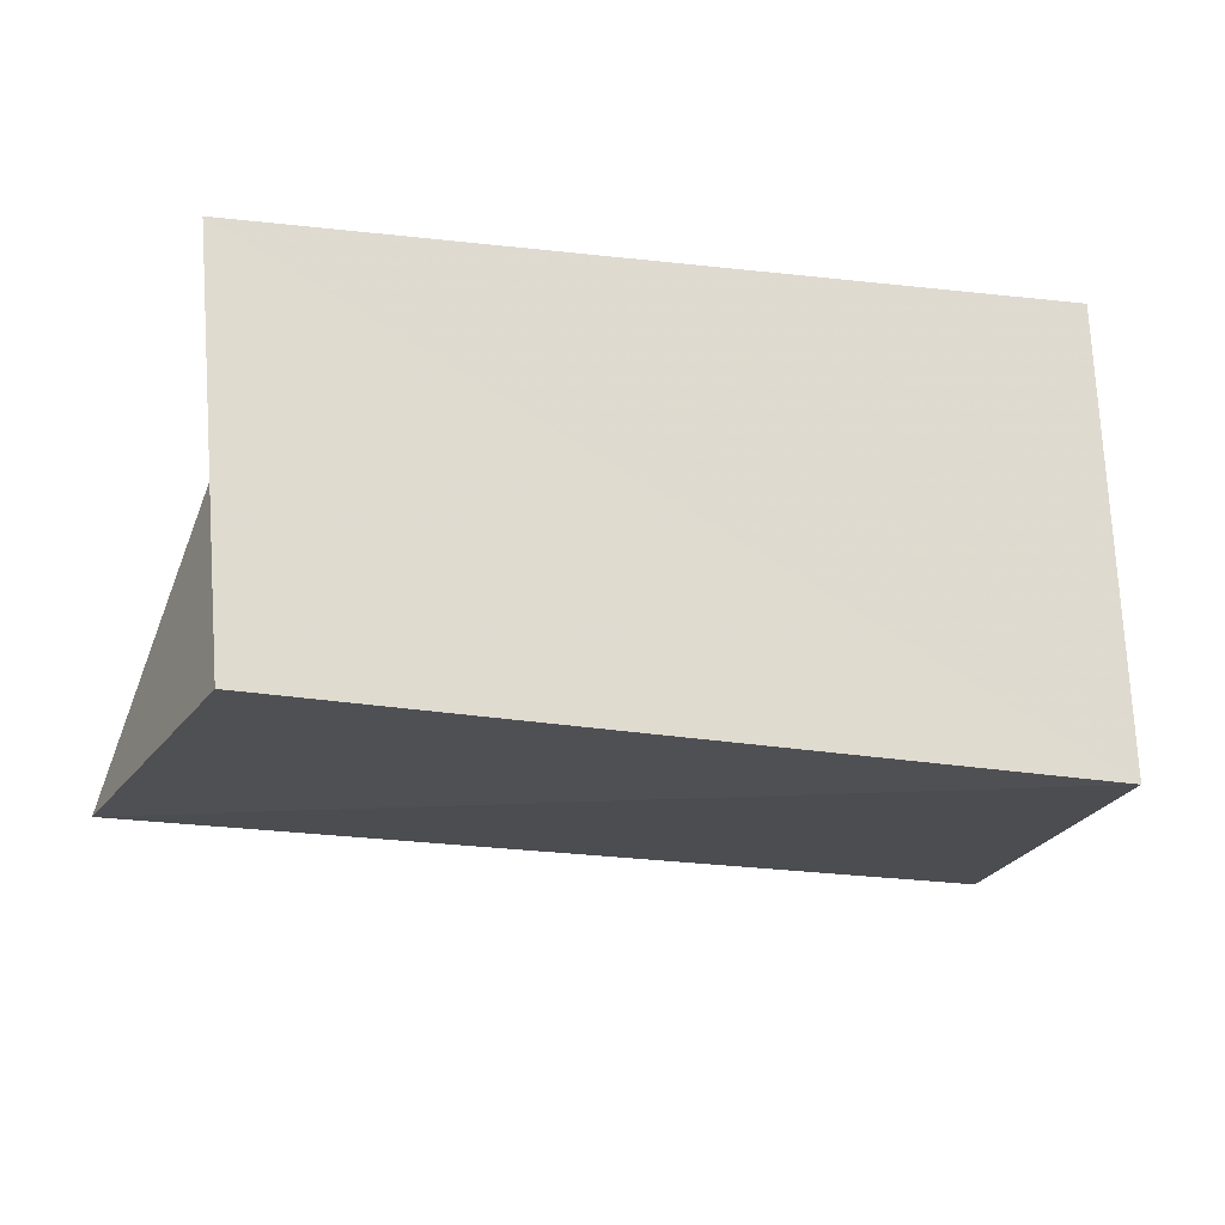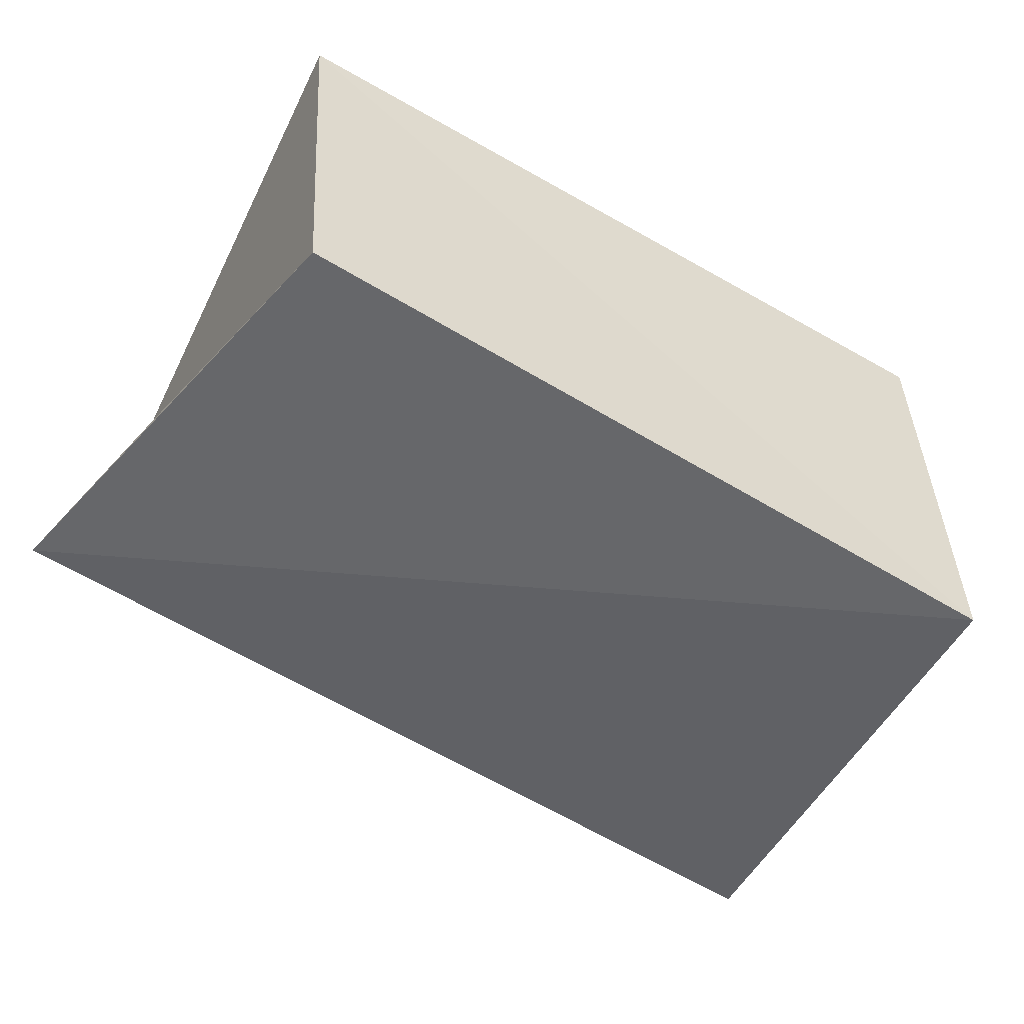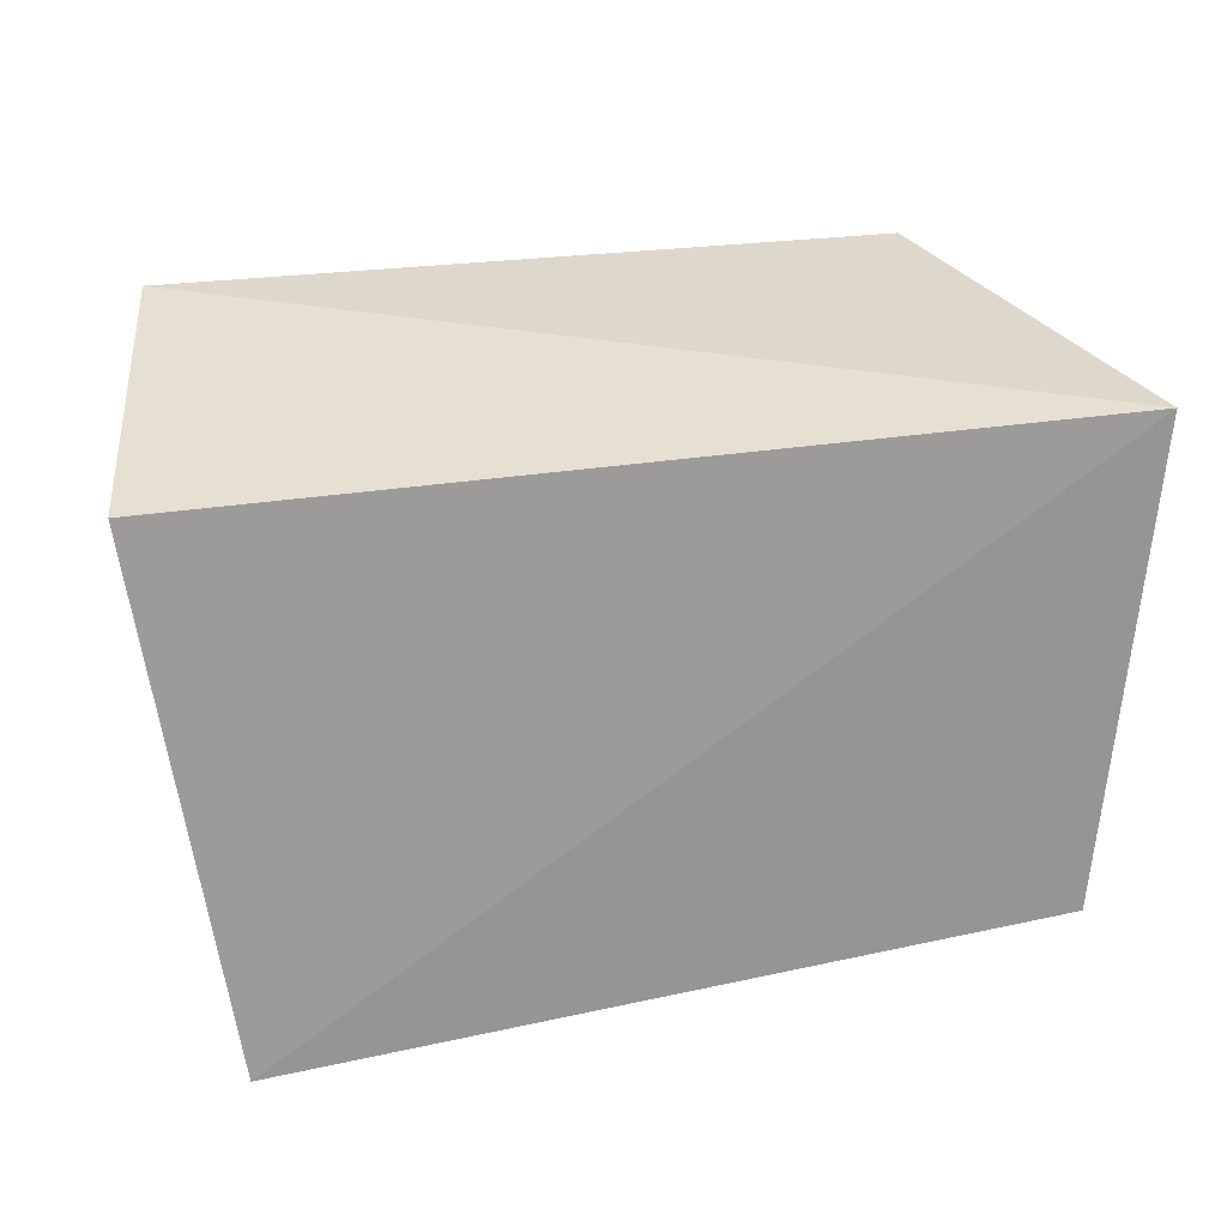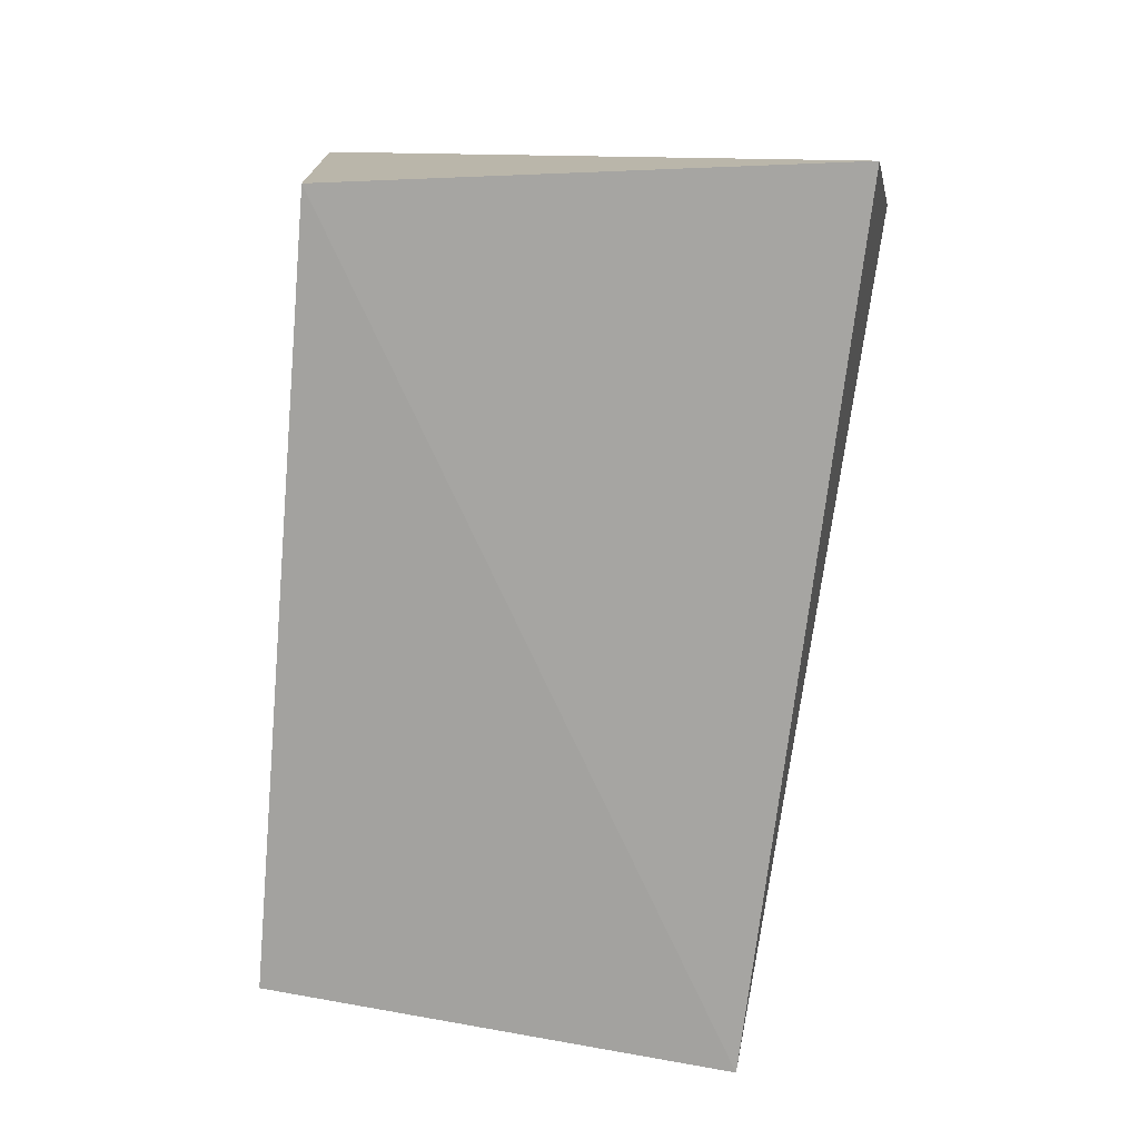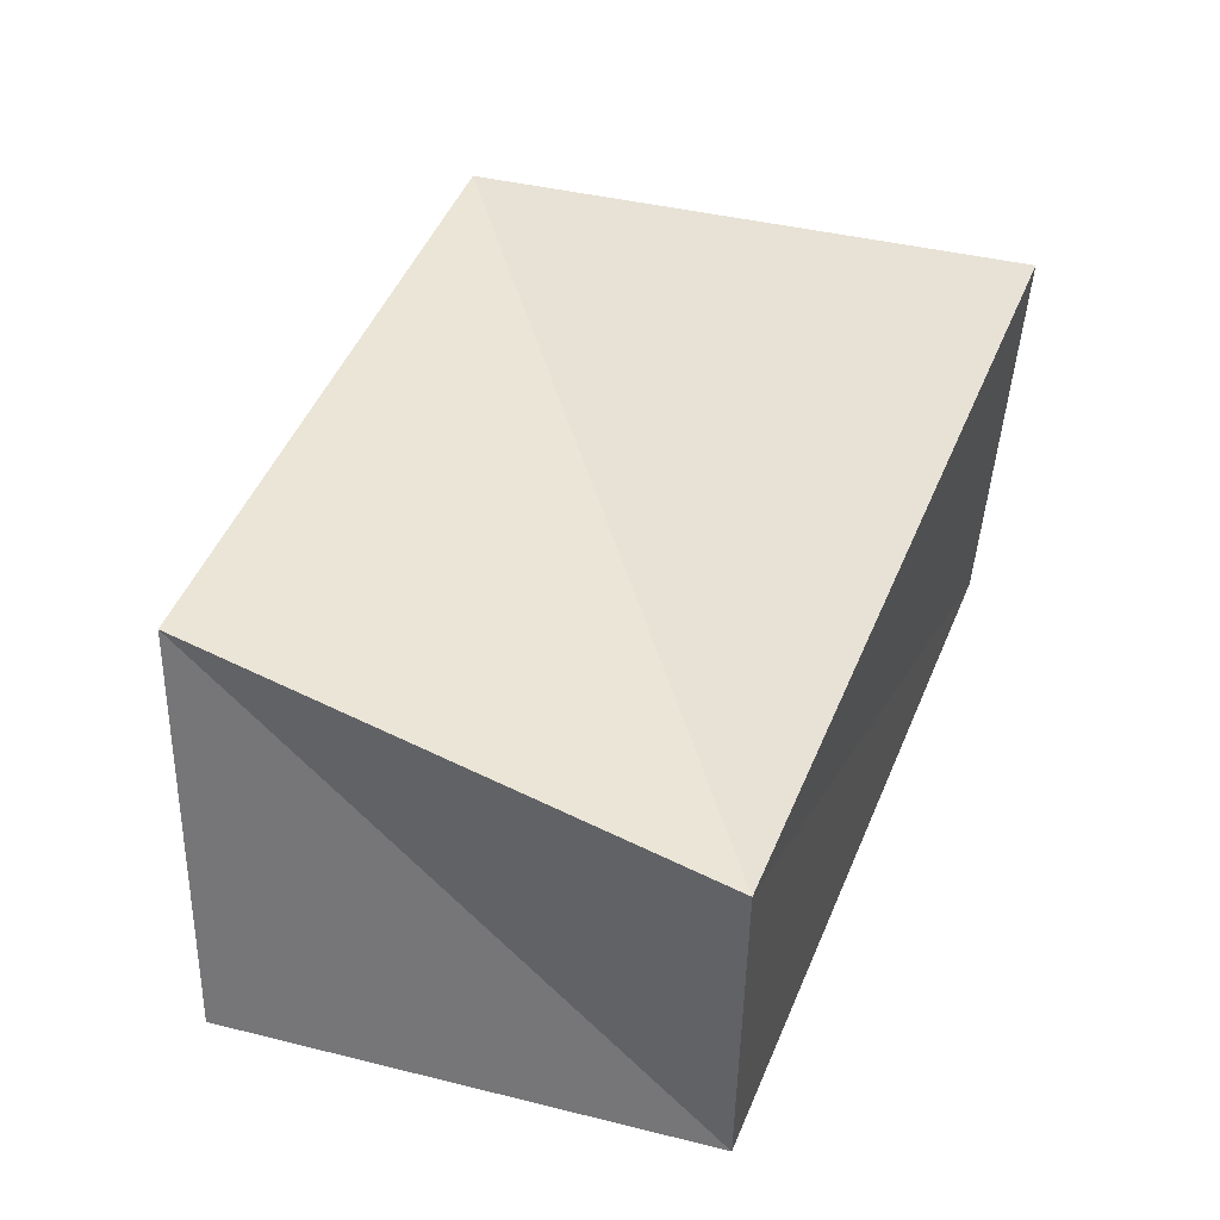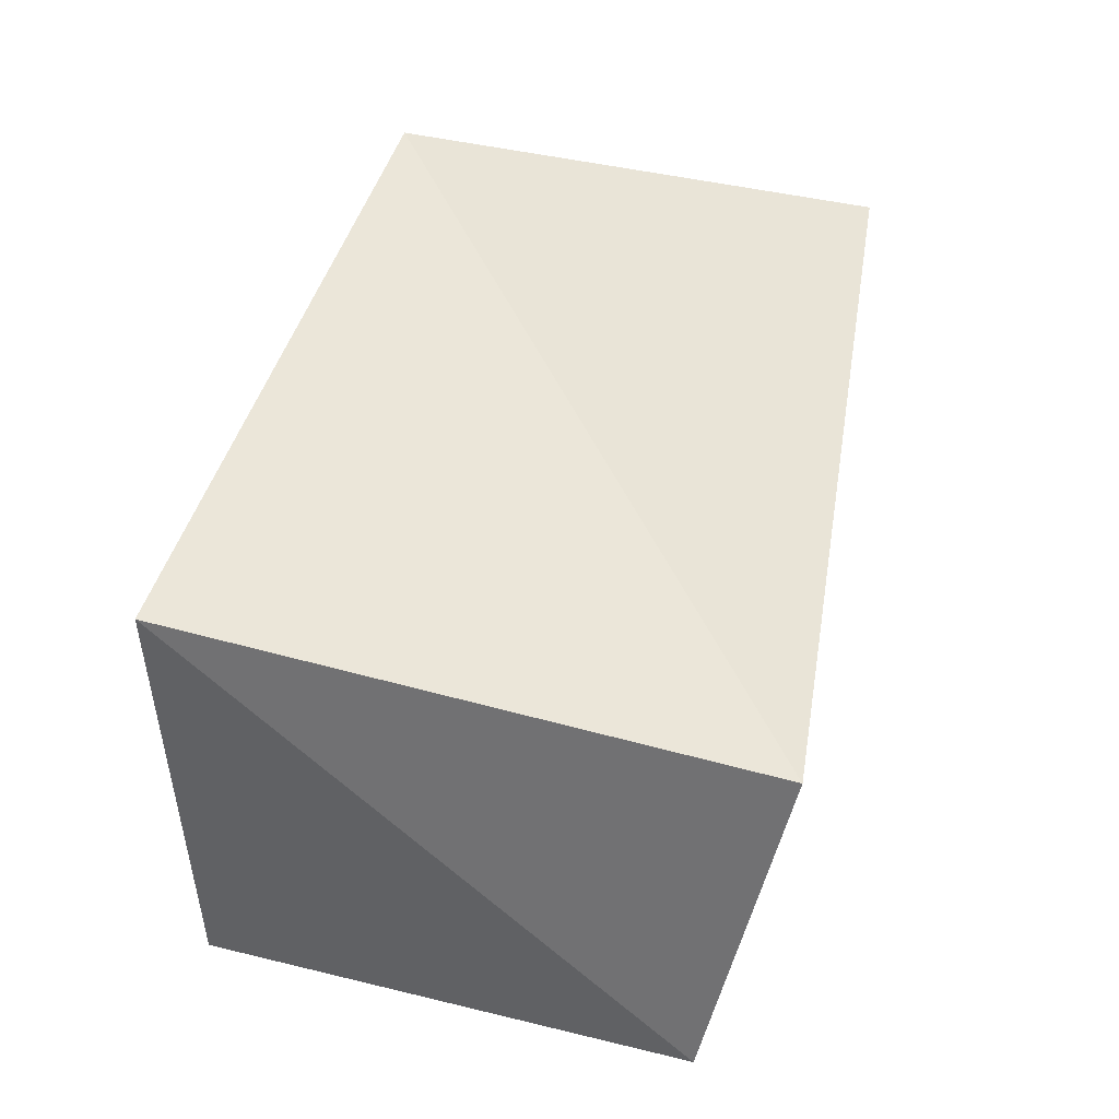
<metadata>
{"format":"obj","ext":"obj","renderer":"f3d","projection":"perspective","resolution":1024,"background":"white","views":[{"elev":-23.2,"azim":-15.0,"up":"+Z"},{"elev":-56.4,"azim":-33.0,"up":"+Z"},{"elev":27.1,"azim":163.1,"up":"+Y"},{"elev":-73.6,"azim":84.0,"up":"+Z"},{"elev":45.3,"azim":-69.3,"up":"+Z"},{"elev":45.4,"azim":102.7,"up":"+Z"}]}
</metadata>
<code>
v -0.04964 -0.02938 0.0224
v -0.05278 0.02672 -0.02007
v 0.05128 0.02838 -0.01912
v 0.04131 -0.03167 0.02535
v 0.04266 0.03576 0.0195
v -0.04523 -0.02785 -0.02498
v -0.04206 0.0311 0.02583
v 0.04377 -0.02931 -0.02644
f 1 7 6
f 8 1 6
f 6 7 2
f 2 8 6
f 1 5 7
f 4 1 8
f 4 5 1
f 7 5 2
f 3 8 2
f 2 5 3
f 3 4 8
f 5 4 3

</code>
